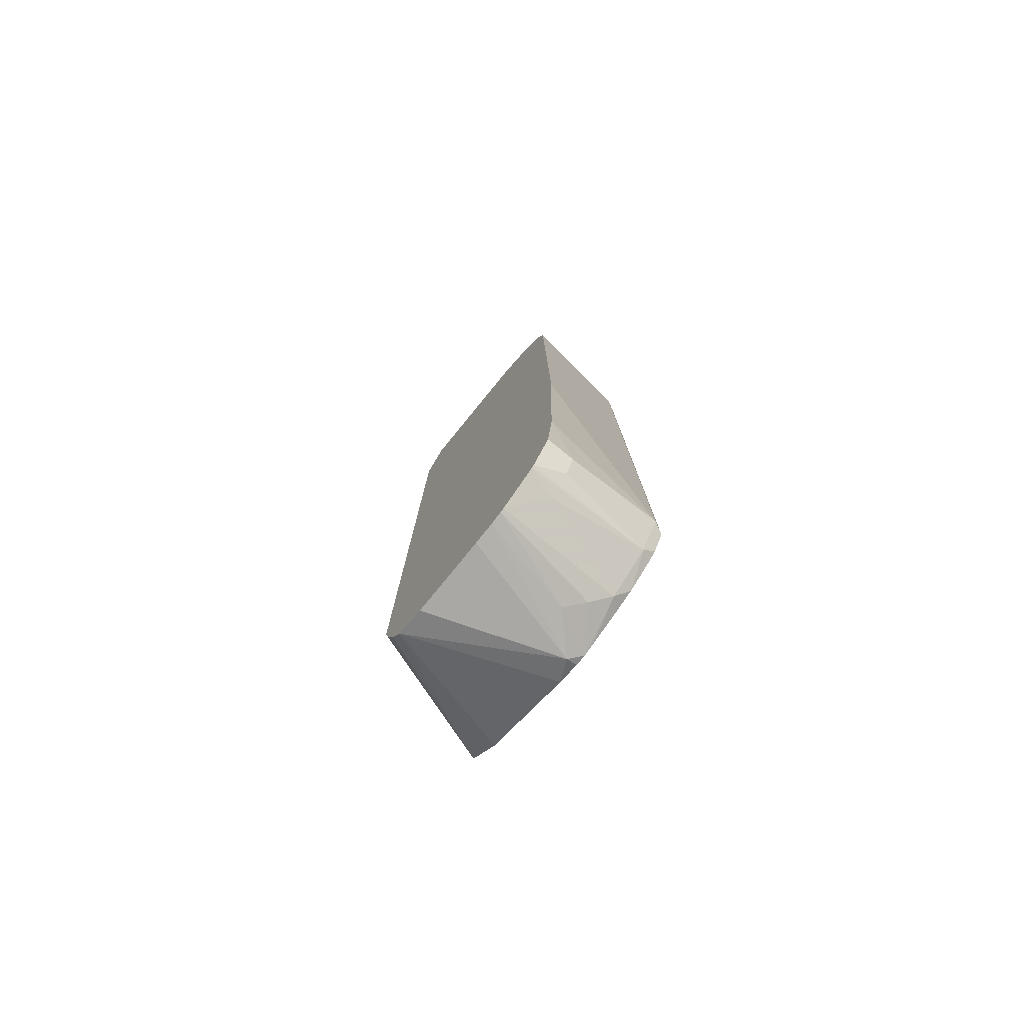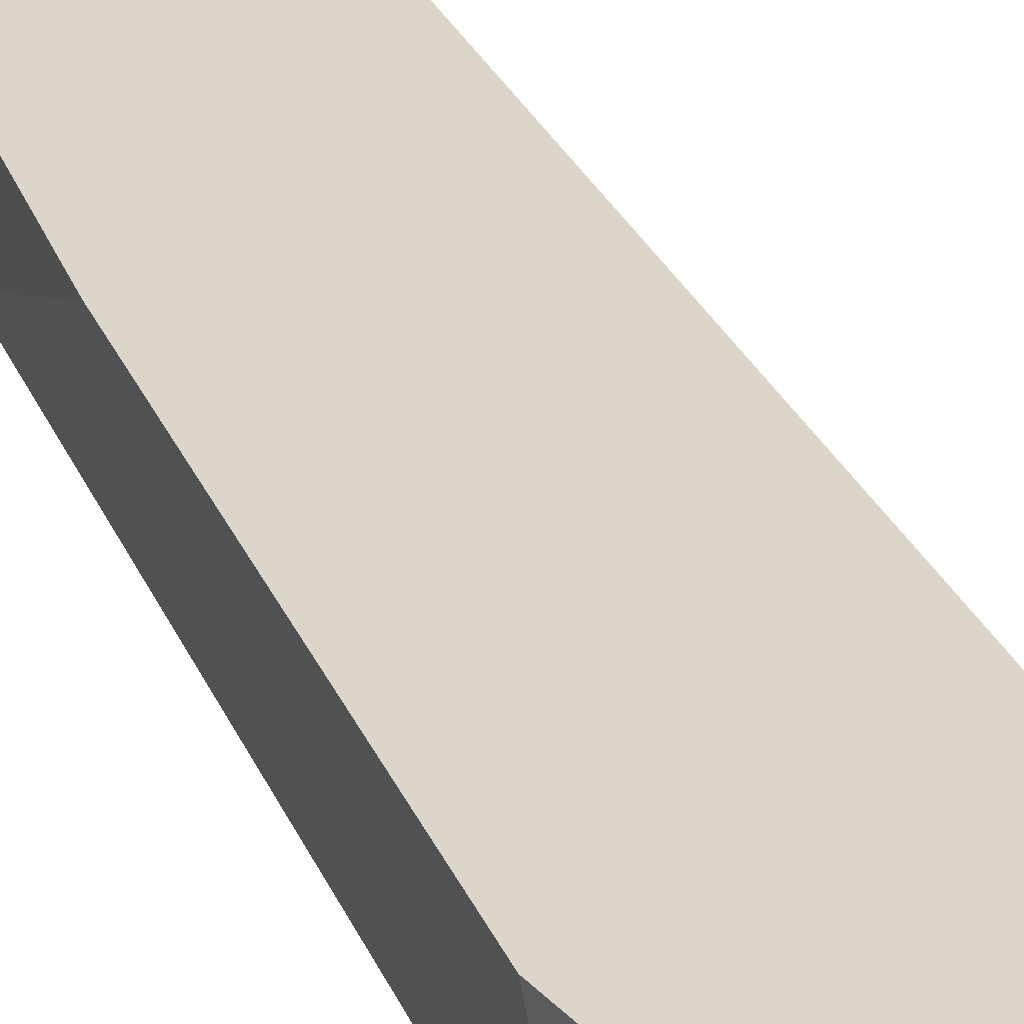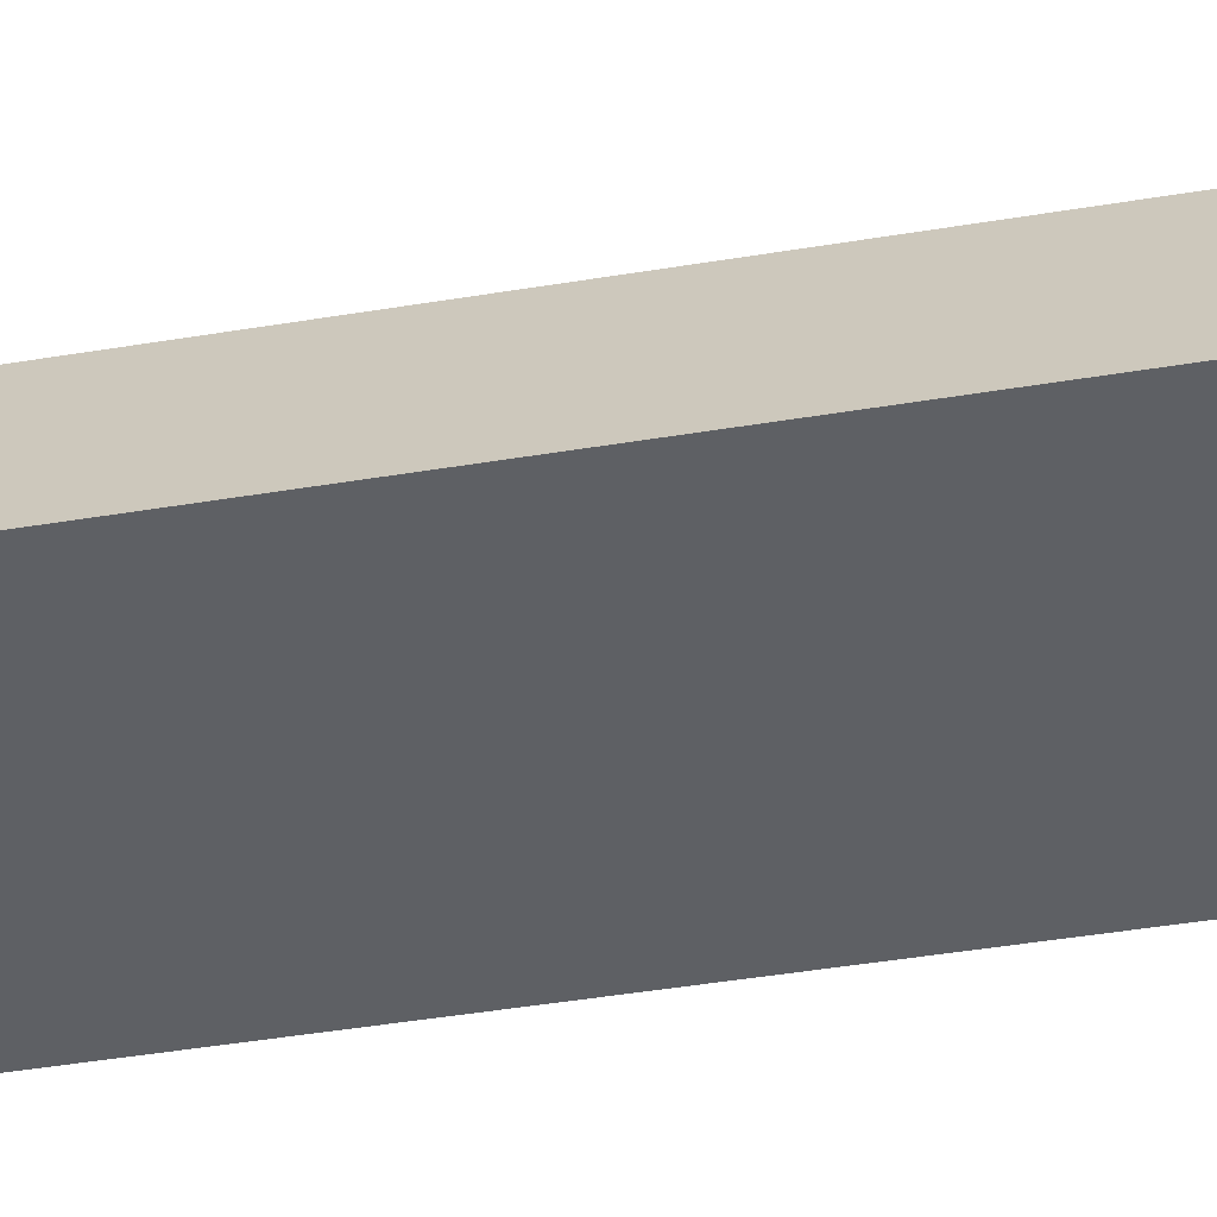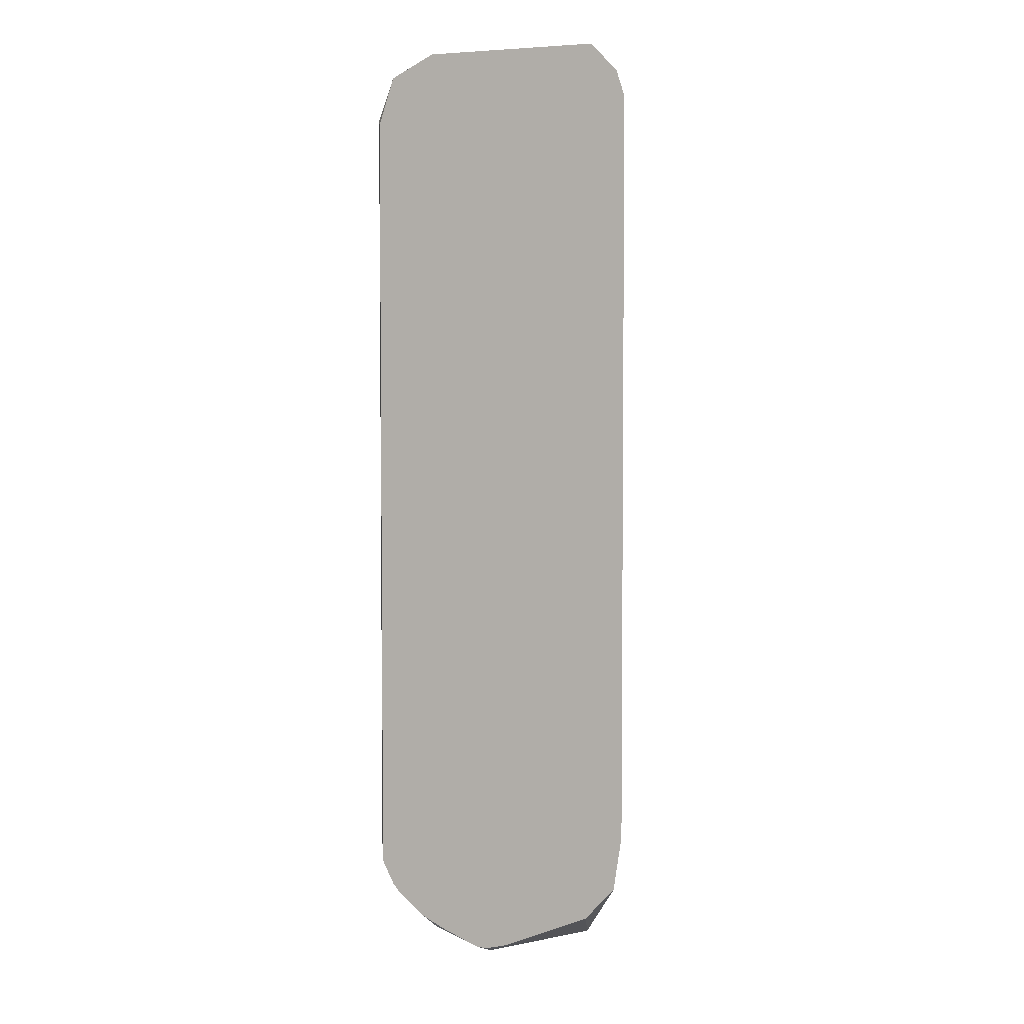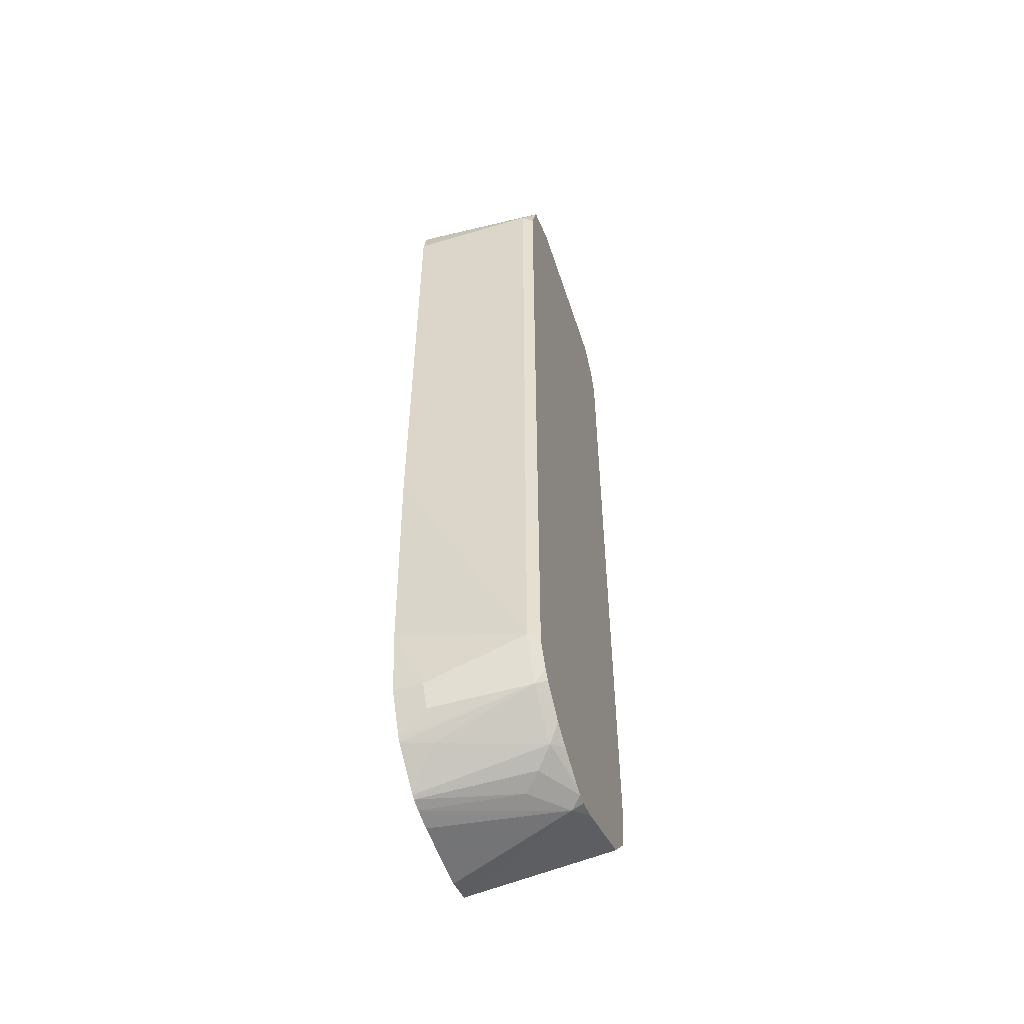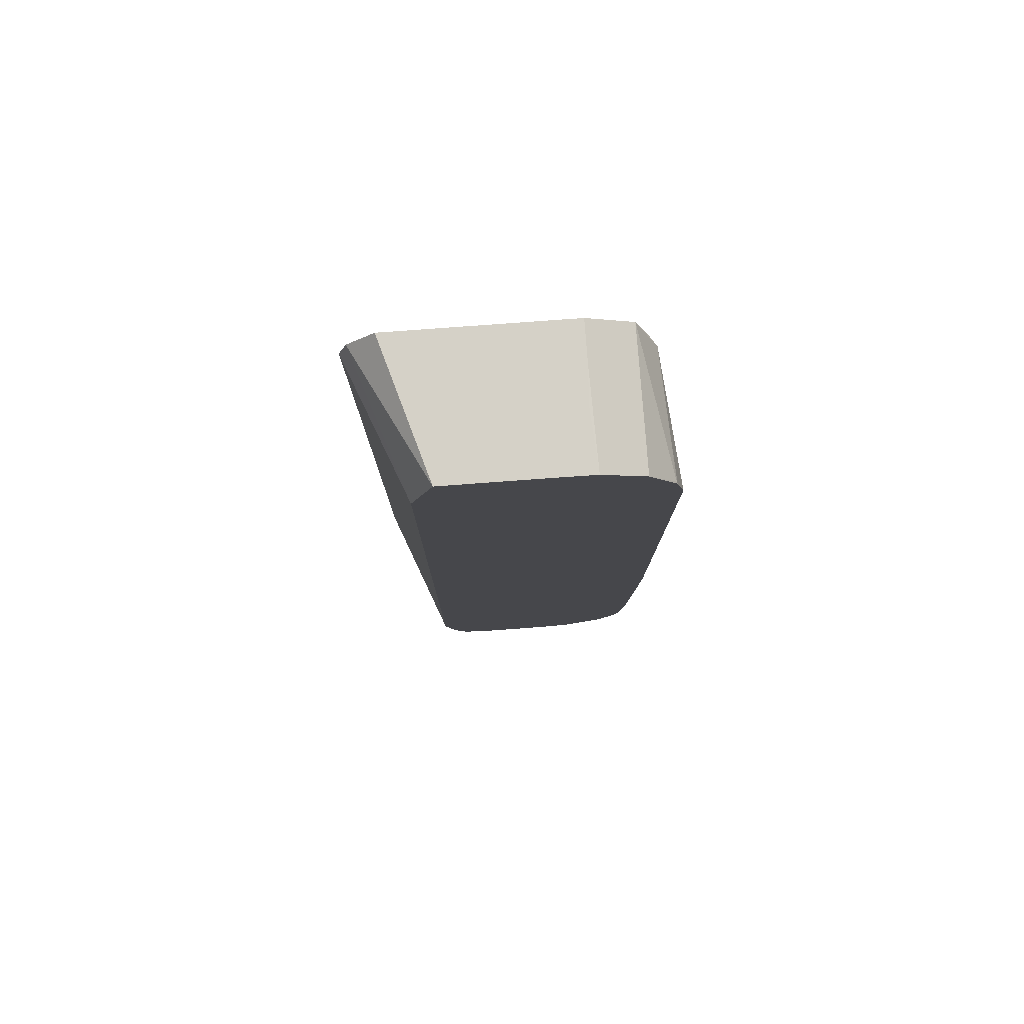
<metadata>
{"format":"obj","ext":"obj","renderer":"f3d","projection":"perspective","resolution":1024,"background":"white","views":[{"elev":-78.8,"azim":50.8,"up":"+Y"},{"elev":30.0,"azim":159.4,"up":"+Z"},{"elev":-43.0,"azim":-78.7,"up":"+Z"},{"elev":3.7,"azim":-160.3,"up":"+Y"},{"elev":-53.8,"azim":107.9,"up":"+Y"},{"elev":79.1,"azim":-4.2,"up":"+Y"}]}
</metadata>
<code>
v 0.3597 0.7244 -0.002471
v 0.3507 0.7426 -0.0825
v 0.3584 0.7297 -0.002471
v 0.3597 0.3944 -0.002471
v 0.3471 0.739 -0.08954
v 0.3369 0.7701 -0.08954
v 0.3369 0.7701 -0.08938
v 0.3541 0.746 -0.003443
v 0.3546 0.745 -0.002471
v 0.3507 0.2269 -0.0825
v 0.3552 0.2498 -0.002471
v 0.3471 0.2234 -0.08954
v 0.3366 0.7702 -0.08954
v 0.3369 0.7701 -0.002471
v 0.3542 0.7458 -0.002471
v 0.3507 0.2063 -0.02063
v 0.3438 0.2132 -0.0825
v 0.3438 0.2167 -0.08954
v 0.3507 0.2063 -0.002471
v 0.3119 0.7826 -0.002471
v 0.3325 0.7723 -0.002471
v 0.3094 0.7838 -0.08954
v 0.3081 0.7845 -0.08952
v 0.3081 0.7845 -0.06255
v 0.3377 0.1804 -0.002471
v 0.3438 0.1926 -0.02063
v 0.3369 0.1994 -0.0825
v 0.3414 0.212 -0.08954
v 0.3094 0.7838 -0.002471
v 0.3002 0.7845 -0.08954
v 0.3067 0.7845 -0.0416
v 0.3404 0.1908 -0.03094
v 0.3361 0.1787 -0.002471
v 0.3346 0.2018 -0.08954
v 0.3392 0.2076 -0.08954
v 0.33 0.178 -0.02063
v 0.3094 0.178 -0.0825
v 0.3164 0.1867 -0.08954
v 0.2874 0.7845 -0.002471
v 0.1944 0.7845 -0.08954
v 0.3119 0.1604 -0.002471
v 0.3094 0.1591 -0.002471
v 0.2991 0.1702 -0.07219
v 0.2752 0.1686 -0.08954
v 0.2818 0.171 -0.08954
v 0.3024 0.1797 -0.08954
v 0.3094 0.1832 -0.08954
v 0.2202 0.7845 -0.002471
v 0.177 0.7659 -0.08954
v 0.302 0.1576 -0.002471
v 0.2888 0.165 -0.06188
v 0.2682 0.165 -0.0825
v 0.2682 0.1686 -0.08954
v 0.2063 0.7426 -0.002471
v 0.1716 0.7491 -0.08954
v 0.2888 0.1559 -0.002471
v 0.2409 0.1559 -0.002471
v 0.2227 0.1609 -0.002471
v 0.2544 0.1719 -0.08938
v 0.2547 0.1719 -0.08954
v 0.2063 0.2063 -0.002471
v 0.1716 0.2546 -0.08954
v 0.1966 0.1967 -0.08954
v 0.2158 0.173 -0.002471
v 0.177 0.2183 -0.08954
v 0.2543 0.1721 -0.08954
v 0.2545 0.172 -0.08954
v 0.2114 0.1855 -0.002471
f 25 33 27
f 24 31 29
f 64 68 65
f 25 32 26
f 26 32 27
f 27 38 34
f 27 35 28
f 27 33 36
f 27 36 37
f 27 37 38
f 23 31 24
f 29 31 39
f 27 34 35
f 23 39 31
f 17 27 28
f 23 40 48
f 23 30 40
f 22 30 23
f 20 24 29
f 17 28 18
f 17 26 27
f 16 25 26
f 16 19 25
f 13 24 20
f 13 23 24
f 13 22 23
f 13 21 14
f 33 41 36
f 13 20 21
f 23 48 39
f 36 41 37
f 50 56 52
f 37 42 43
f 11 19 16
f 61 65 68
f 61 62 65
f 59 63 66
f 59 67 60
f 59 66 67
f 58 65 63
f 58 64 65
f 58 63 59
f 54 62 61
f 54 55 62
f 52 60 53
f 52 59 60
f 52 58 59
f 37 41 42
f 52 57 58
f 50 52 51
f 49 55 54
f 48 49 54
f 44 52 53
f 44 51 52
f 43 51 44
f 42 51 43
f 42 50 51
f 40 49 48
f 37 47 38
f 37 46 47
f 37 45 46
f 37 44 45
f 37 43 44
f 52 56 57
f 10 18 12
f 25 27 32
f 10 26 17
f 2 8 9
f 2 7 8
f 2 6 7
f 2 5 6
f 1 10 2
f 1 4 10
f 1 11 4
f 1 19 11
f 1 25 19
f 1 33 25
f 1 41 33
f 1 42 41
f 1 50 42
f 1 56 50
f 2 9 3
f 1 57 56
f 1 64 58
f 1 68 64
f 1 61 68
f 1 54 61
f 1 48 54
f 1 39 48
f 1 29 39
f 1 20 29
f 1 14 21
f 1 15 14
f 1 9 15
f 1 3 9
f 1 2 3
f 10 17 18
f 1 58 57
f 2 10 12
f 1 21 20
f 4 11 10
f 10 16 26
f 2 12 5
f 10 11 16
f 8 14 15
f 7 14 8
f 7 13 14
f 6 13 7
f 5 13 6
f 5 22 13
f 5 30 22
f 5 40 30
f 5 49 40
f 5 55 49
f 5 62 55
f 5 65 62
f 8 15 9
f 5 66 63
f 5 63 65
f 5 28 35
f 5 12 18
f 5 34 38
f 5 38 47
f 5 47 46
f 5 35 34
f 5 18 28
f 5 45 44
f 5 44 53
f 5 53 60
f 5 60 67
f 5 46 45
f 5 67 66

</code>
